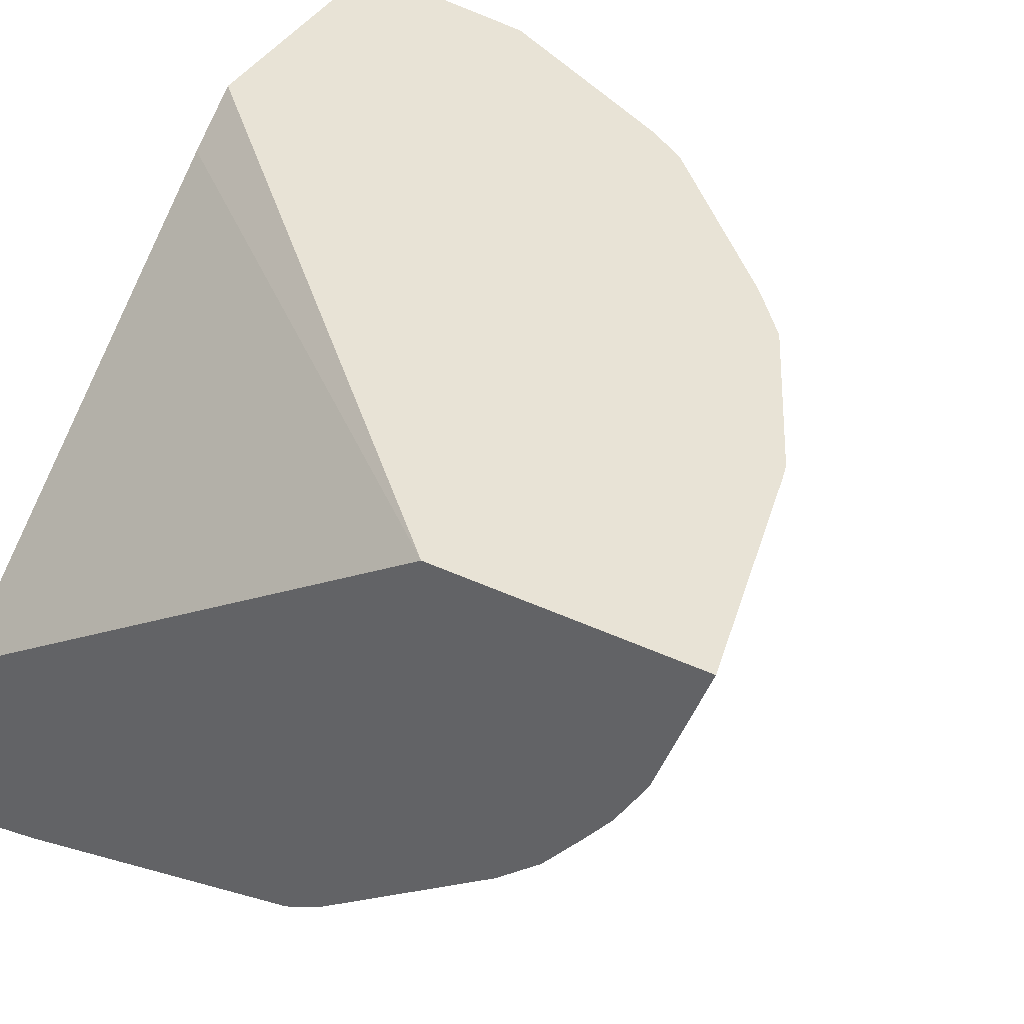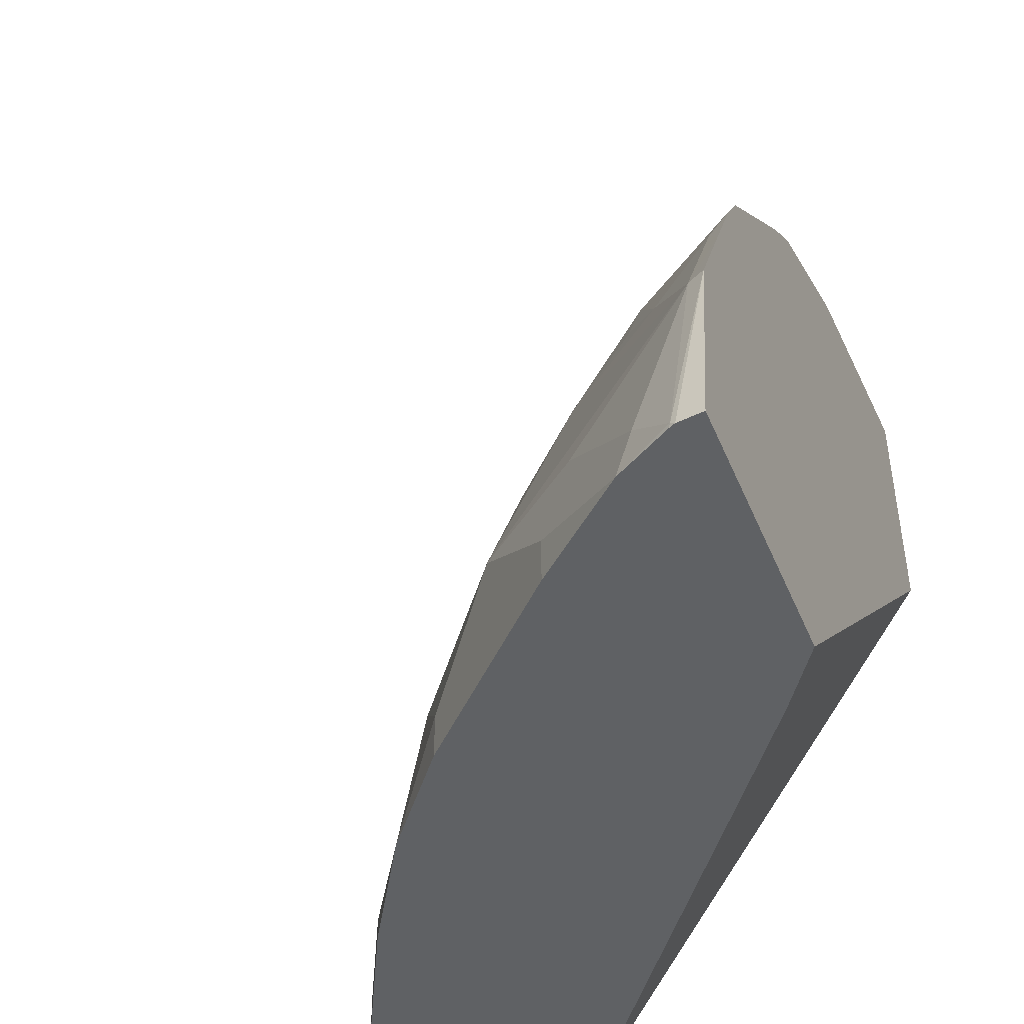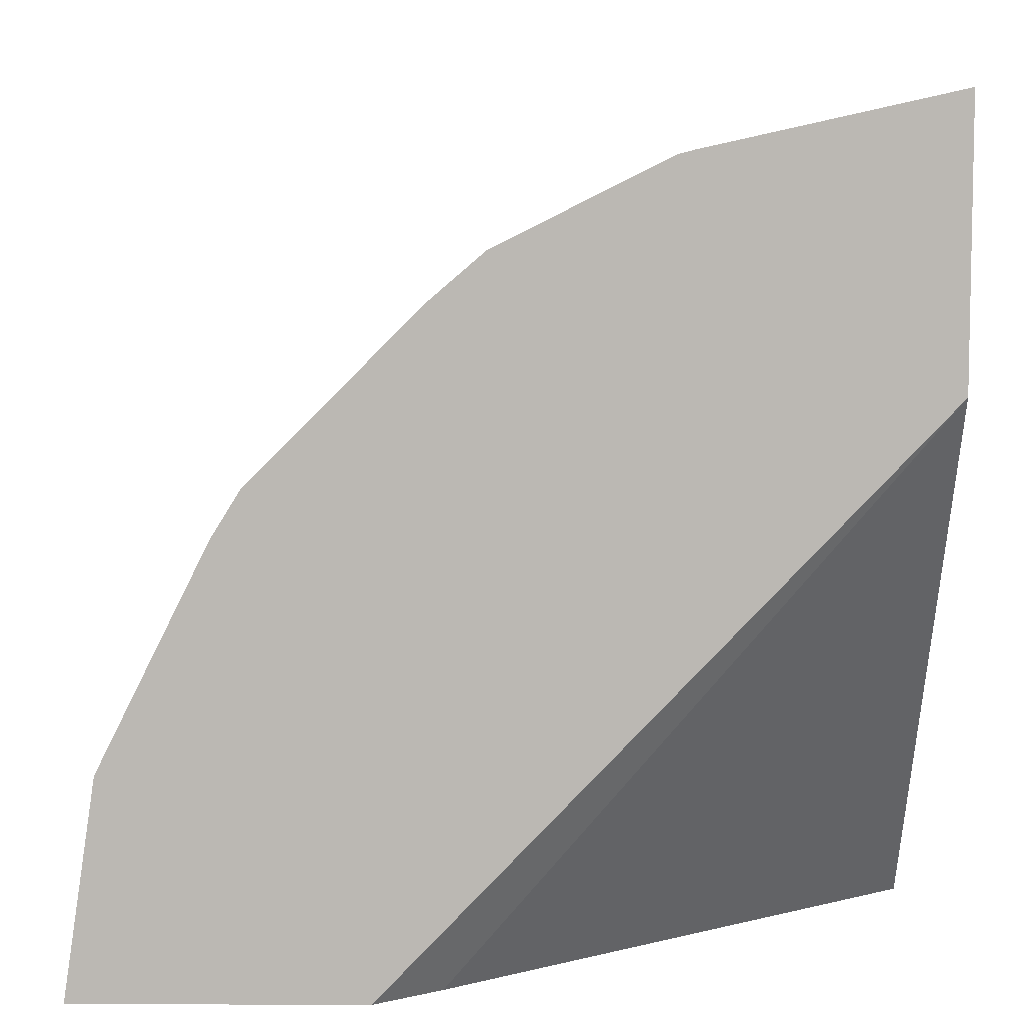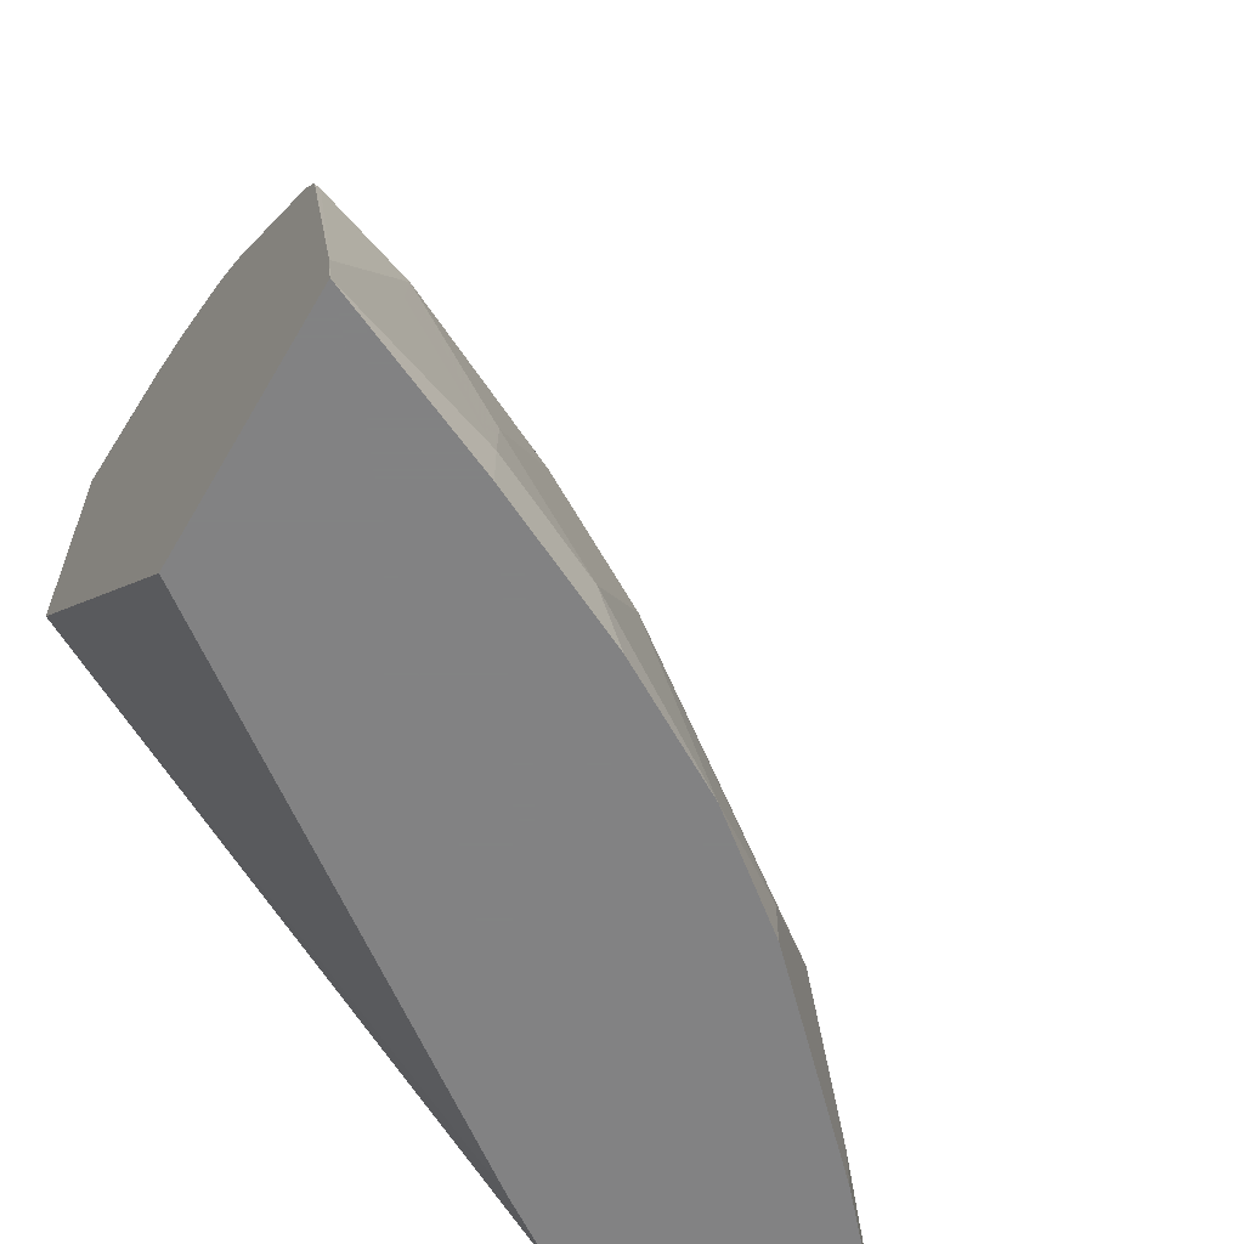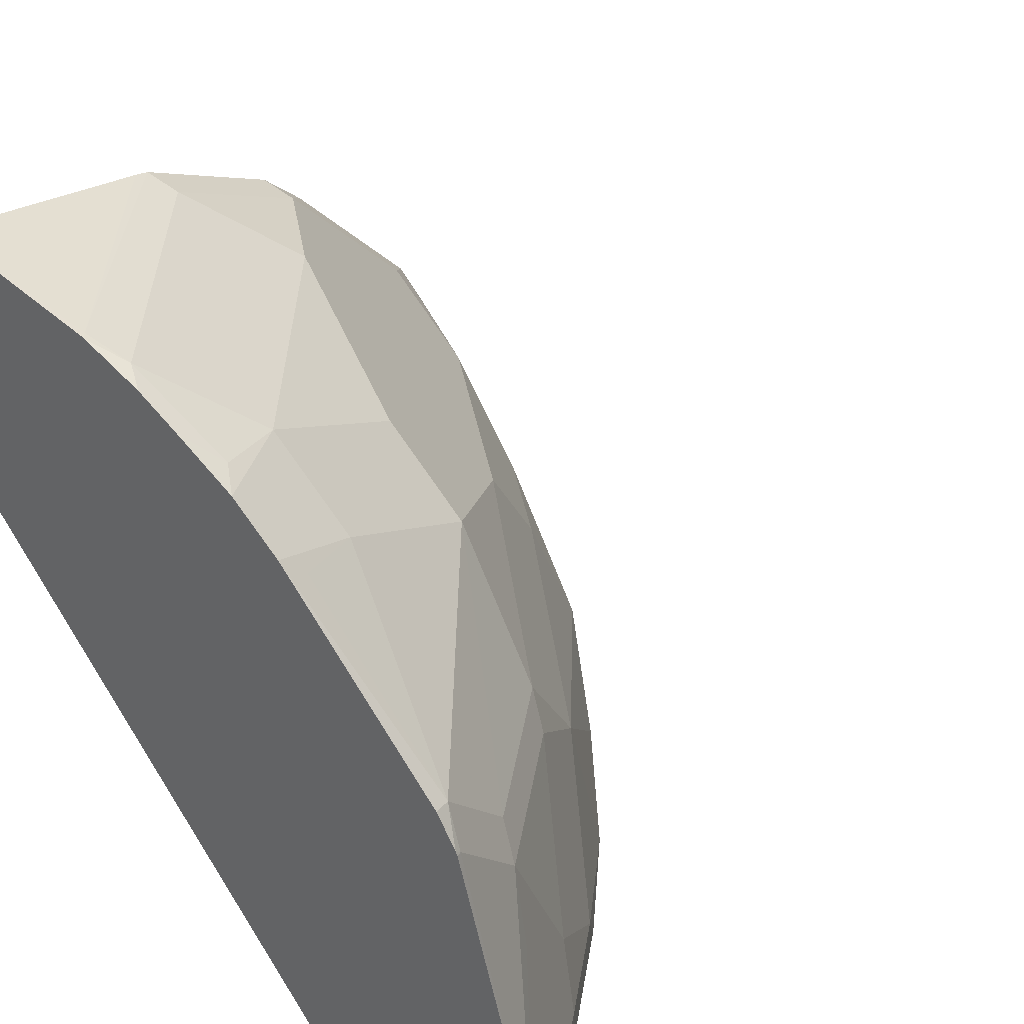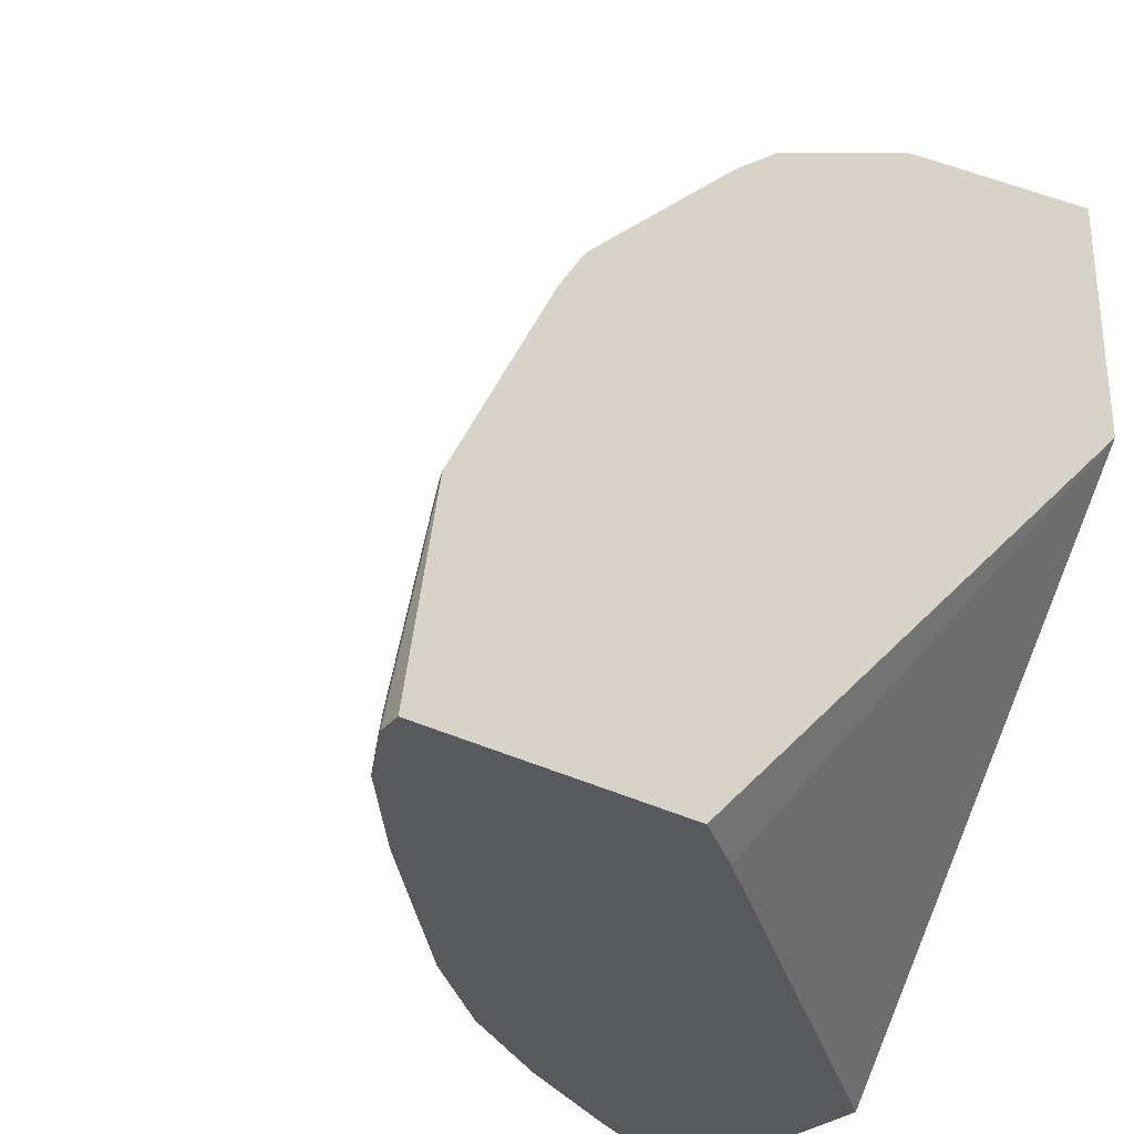
<metadata>
{"format":"obj","ext":"obj","renderer":"f3d","projection":"perspective","resolution":1024,"background":"white","views":[{"elev":41.6,"azim":119.4,"up":"+Z"},{"elev":-46.6,"azim":-68.1,"up":"+Y"},{"elev":7.1,"azim":0.6,"up":"+Y"},{"elev":-60.9,"azim":149.7,"up":"+Y"},{"elev":36.4,"azim":125.3,"up":"+Y"},{"elev":-30.2,"azim":-38.6,"up":"+Y"}]}
</metadata>
<code>
v -0.2431 -0.02134 -0.3839
v -0.2431 -0.04253 -0.4482
v -0.2457 -0.0431 -0.4482
v -0.3436 -0.04367 -0.3839
v -0.2431 -0.1335 -0.3839
v -0.2431 -0.0434 -0.4504
v -0.25 -0.05172 -0.4654
v -0.3503 -0.04542 -0.3839
v -0.4631 -0.3639 -0.3839
v -0.4367 -0.3639 -0.4022
v -0.2431 -0.3639 -0.5478
v -0.2431 -0.05635 -0.4747
v -0.2431 -0.06799 -0.4914
v -0.2528 -0.08046 -0.5057
v -0.2845 -0.0862 -0.4999
v -0.3534 -0.05172 -0.3965
v -0.4223 -0.0862 -0.3965
v -0.4191 -0.07989 -0.3839
v -0.5798 -0.3639 -0.3839
v -0.2431 -0.3639 -0.6513
v -0.2431 -0.08536 -0.5155
v -0.3879 -0.0862 -0.431
v -0.2845 -0.1207 -0.5344
v -0.3534 -0.1207 -0.4999
v -0.4568 -0.1207 -0.3965
v -0.4505 -0.1081 -0.3839
v -0.4413 -0.09884 -0.3839
v -0.5665 -0.2758 -0.3839
v -0.5784 -0.3639 -0.3946
v -0.2432 -0.3639 -0.6512
v -0.2431 -0.3424 -0.647
v -0.2431 -0.1051 -0.5352
v -0.3879 -0.1207 -0.4654
v -0.2528 -0.1149 -0.5401
v -0.25 -0.1897 -0.6033
v -0.3534 -0.1552 -0.5344
v -0.4223 -0.1897 -0.4999
v -0.4913 -0.1897 -0.431
v -0.4913 -0.1552 -0.3965
v -0.5102 -0.1678 -0.3839
v -0.5562 -0.2551 -0.3839
v -0.5631 -0.2758 -0.3908
v -0.5775 -0.362 -0.3965
v -0.5771 -0.3639 -0.3971
v -0.3103 -0.3447 -0.6206
v -0.3103 -0.3639 -0.6206
v -0.2758 -0.2758 -0.6206
v -0.2801 -0.2413 -0.6119
v -0.2457 -0.2069 -0.6119
v -0.2431 -0.2069 -0.6125
v -0.2431 -0.1897 -0.6033
v -0.2431 -0.2046 -0.6117
v -0.2845 -0.2241 -0.6033
v -0.3534 -0.2241 -0.5688
v -0.3908 -0.2758 -0.5631
v -0.4597 -0.2413 -0.4942
v -0.5085 -0.2241 -0.431
v -0.5301 -0.2413 -0.4137
v -0.5286 -0.2069 -0.3908
v -0.5217 -0.1862 -0.3839
v -0.4941 -0.2413 -0.4597
v -0.5424 -0.2275 -0.3839
v -0.4941 -0.3103 -0.4942
v -0.5301 -0.3103 -0.4482
v -0.5645 -0.3447 -0.4137
v -0.5637 -0.3639 -0.4201
v -0.3563 -0.3447 -0.5976
v -0.3146 -0.3103 -0.6119
v -0.3231 -0.3639 -0.6142
v -0.3491 -0.2413 -0.5775
v -0.4182 -0.3639 -0.5618
v -0.4597 -0.3447 -0.5286
v -0.4941 -0.3639 -0.4942
v -0.5286 -0.3447 -0.4597
v -0.5286 -0.3639 -0.4597
v -0.3563 -0.3639 -0.5976
v -0.369 -0.3639 -0.5912
v -0.4597 -0.3639 -0.5286
f 35 53 36
f 37 56 61
f 36 53 54
f 36 54 37
f 37 54 55
f 37 55 56
f 37 61 38
f 38 61 57
f 38 58 59
f 38 59 60
f 38 60 40
f 38 40 39
f 41 62 42
f 42 58 61
f 35 49 53
f 38 57 58
f 35 52 49
f 42 61 63
f 32 35 34
f 25 33 38
f 25 38 39
f 25 39 40
f 25 40 26
f 71 78 72
f 28 42 43
f 28 43 29
f 29 43 44
f 30 45 31
f 30 46 45
f 31 45 47
f 31 47 48
f 31 48 49
f 31 49 50
f 32 51 35
f 35 51 52
f 42 63 64
f 24 38 33
f 42 65 43
f 55 68 67
f 56 63 61
f 57 61 58
f 59 62 60
f 63 72 78
f 63 78 73
f 63 73 75
f 63 75 74
f 63 74 64
f 64 74 66
f 64 66 65
f 66 74 75
f 67 69 76
f 67 76 77
f 67 77 71
f 55 70 68
f 55 63 56
f 55 72 63
f 55 71 72
f 42 62 59
f 42 59 58
f 43 65 66
f 43 66 44
f 45 67 68
f 45 68 48
f 45 48 47
f 42 64 65
f 45 46 69
f 48 70 53
f 48 53 49
f 48 68 70
f 49 52 50
f 53 70 54
f 54 70 55
f 55 67 71
f 45 69 67
f 24 37 38
f 28 41 42
f 23 36 24
f 1 51 32
f 1 32 21
f 1 21 13
f 1 13 12
f 1 12 6
f 1 6 2
f 2 6 3
f 3 6 7
f 3 7 8
f 3 8 4
f 5 9 10
f 5 10 11
f 6 12 7
f 7 12 13
f 7 13 14
f 1 52 51
f 1 50 52
f 1 31 50
f 1 20 31
f 24 36 37
f 1 2 3
f 1 3 4
f 1 4 8
f 1 8 18
f 1 18 27
f 1 27 26
f 7 14 15
f 1 26 40
f 1 62 41
f 1 41 28
f 1 28 19
f 1 19 9
f 1 9 5
f 1 5 11
f 1 11 20
f 1 60 62
f 7 15 22
f 1 40 60
f 7 16 8
f 15 23 24
f 15 24 22
f 16 22 17
f 17 22 25
f 17 25 26
f 17 26 27
f 17 27 18
f 19 28 29
f 20 30 31
f 21 32 23
f 22 33 25
f 23 32 34
f 23 34 35
f 23 35 36
f 7 22 16
f 15 21 23
f 14 21 15
f 22 24 33
f 9 11 10
f 13 21 14
f 8 17 18
f 9 19 29
f 8 16 17
f 9 44 66
f 9 66 75
f 9 75 73
f 9 73 78
f 9 29 44
f 9 78 71
f 9 71 77
f 9 77 76
f 9 76 69
f 9 69 46
f 9 46 30
f 9 30 20
f 9 20 11

</code>
